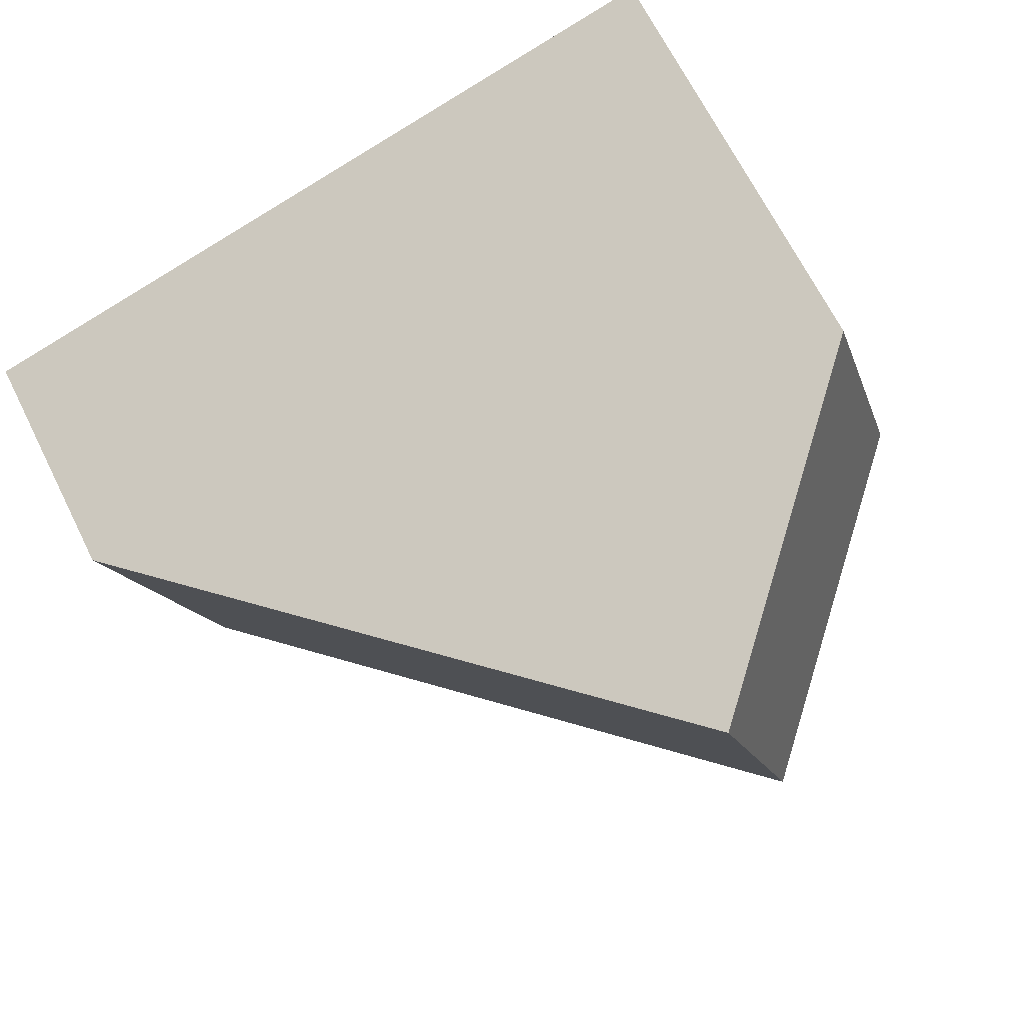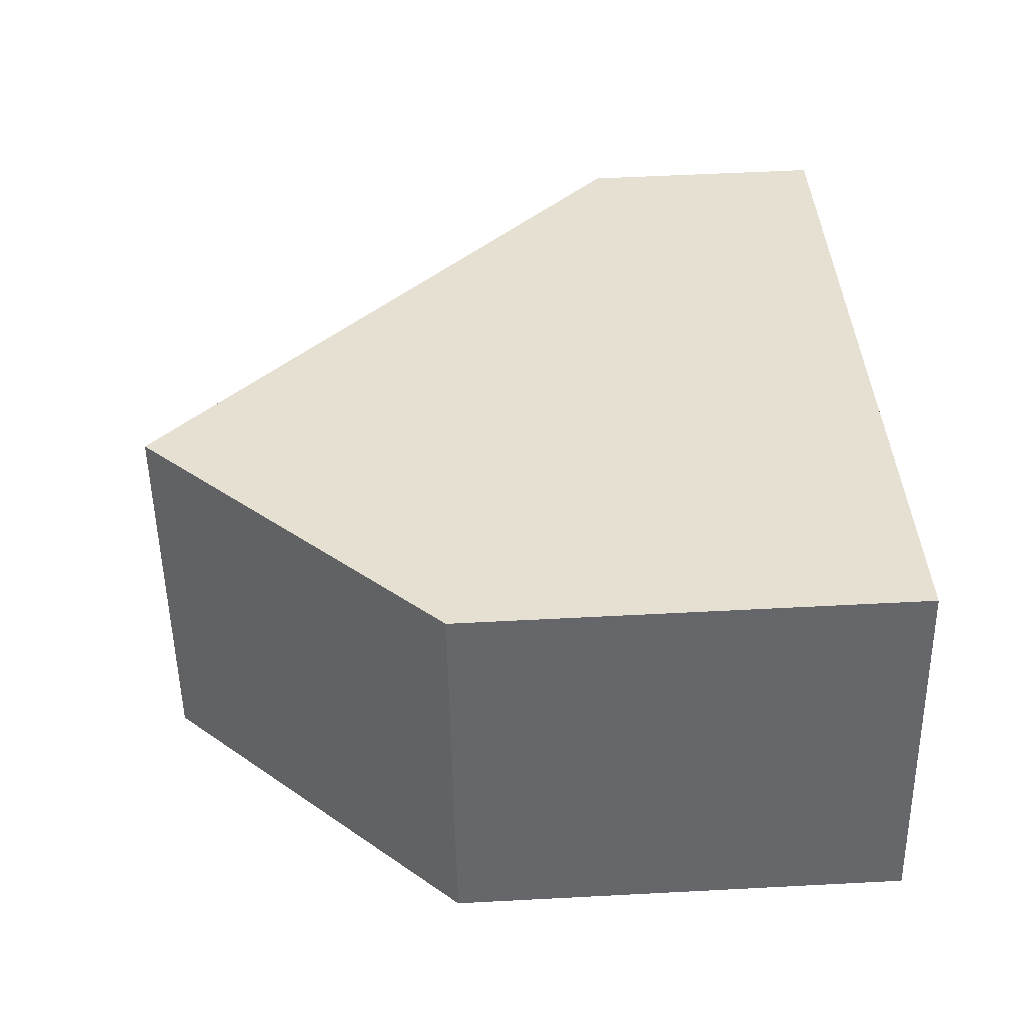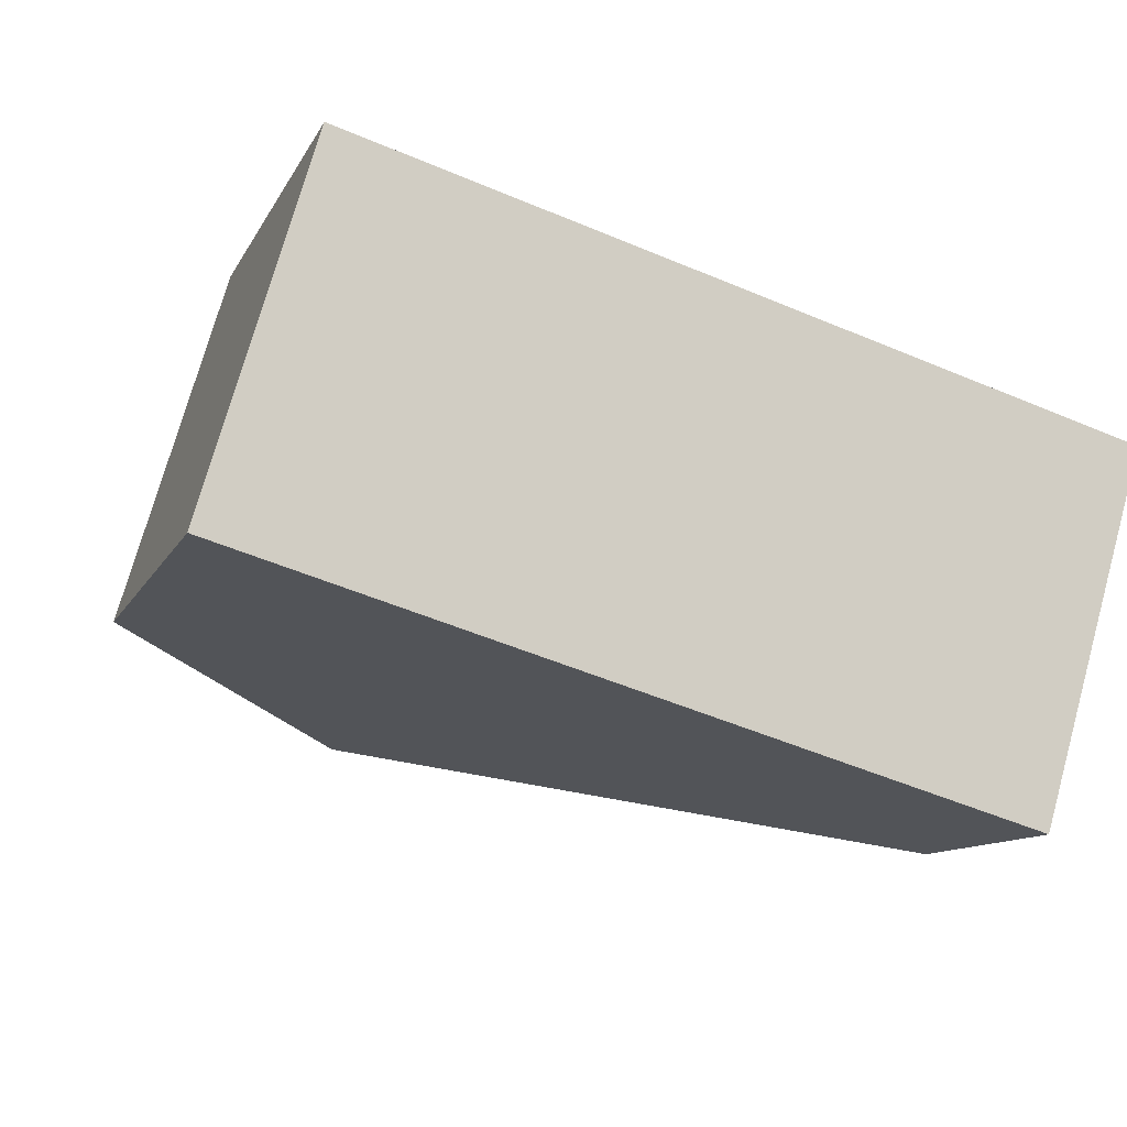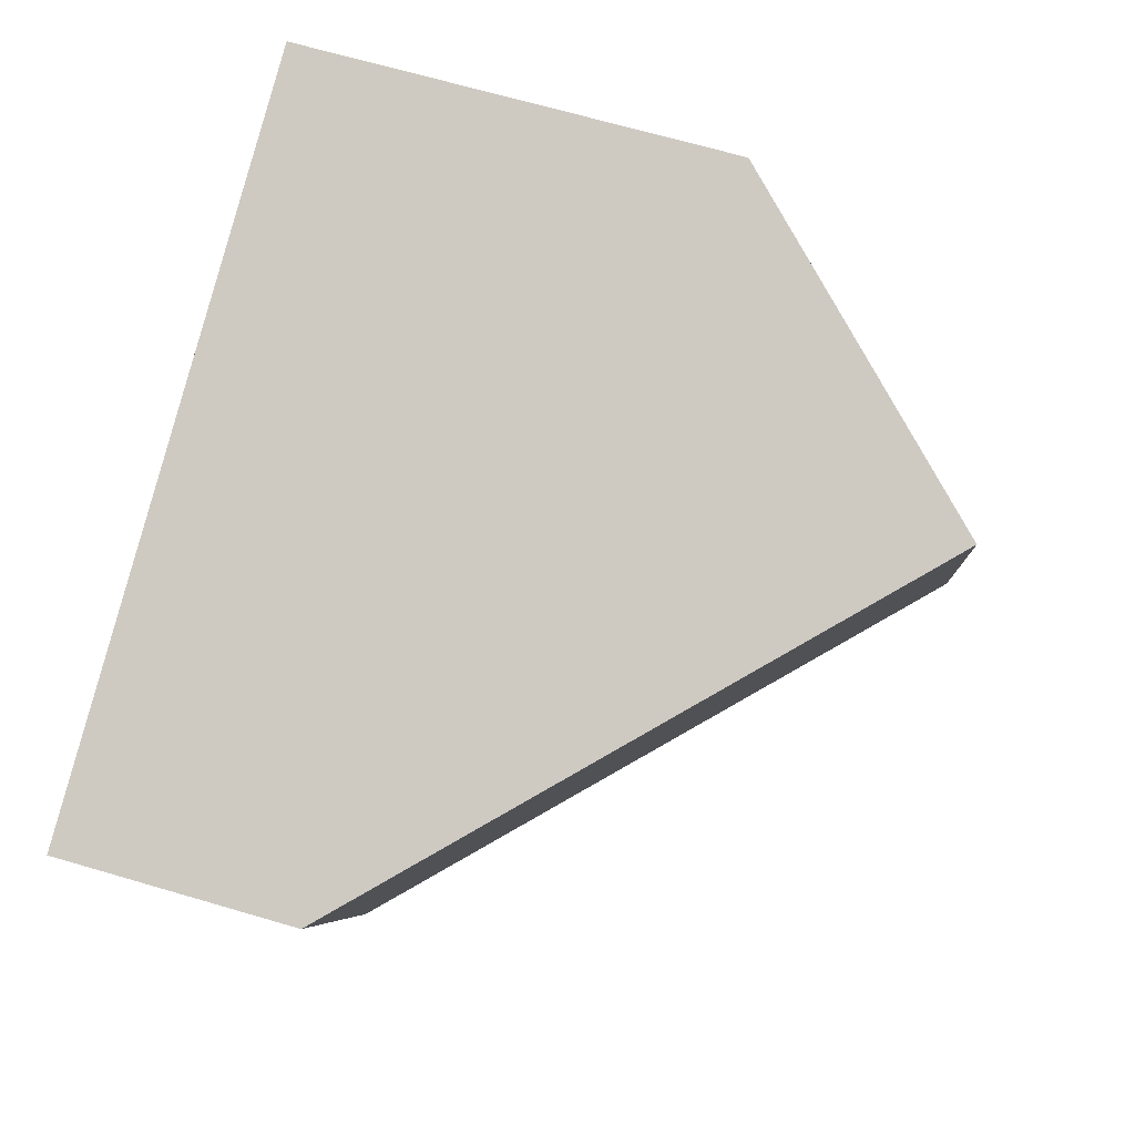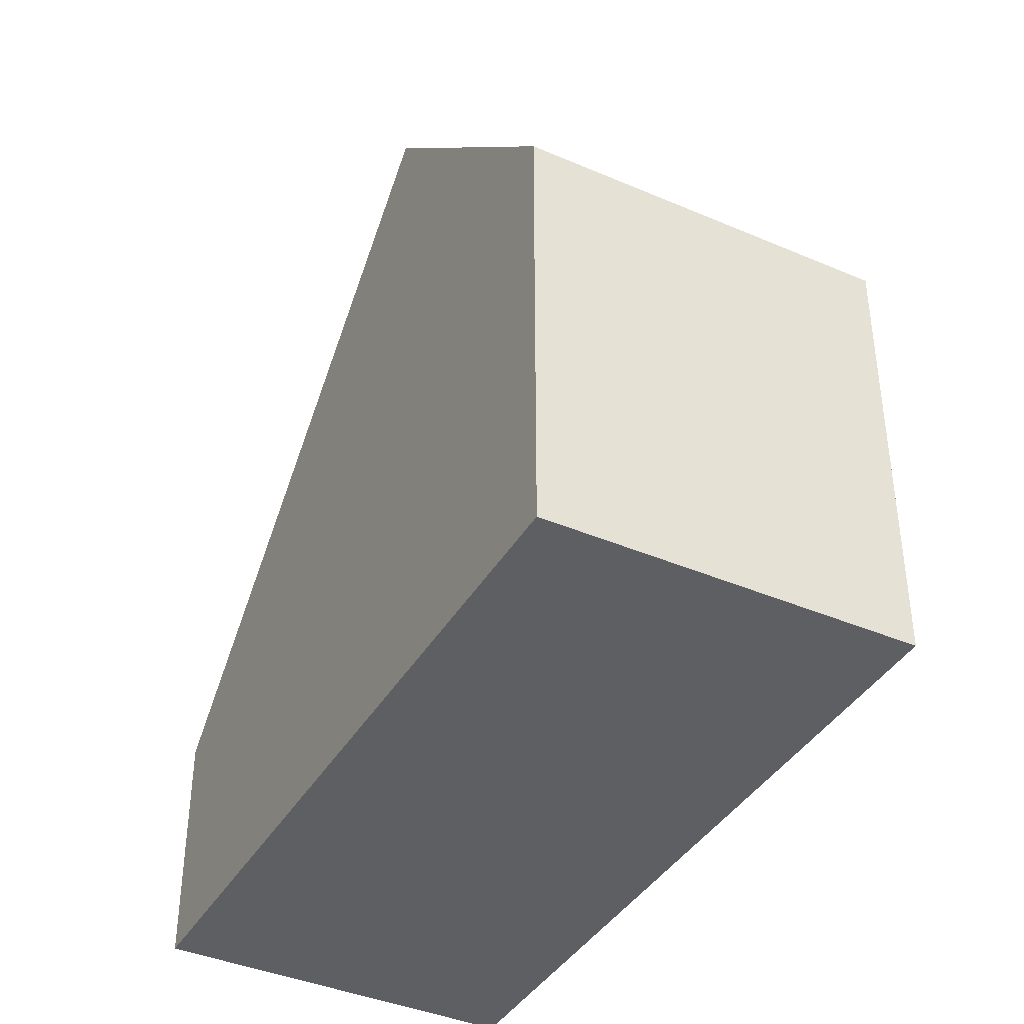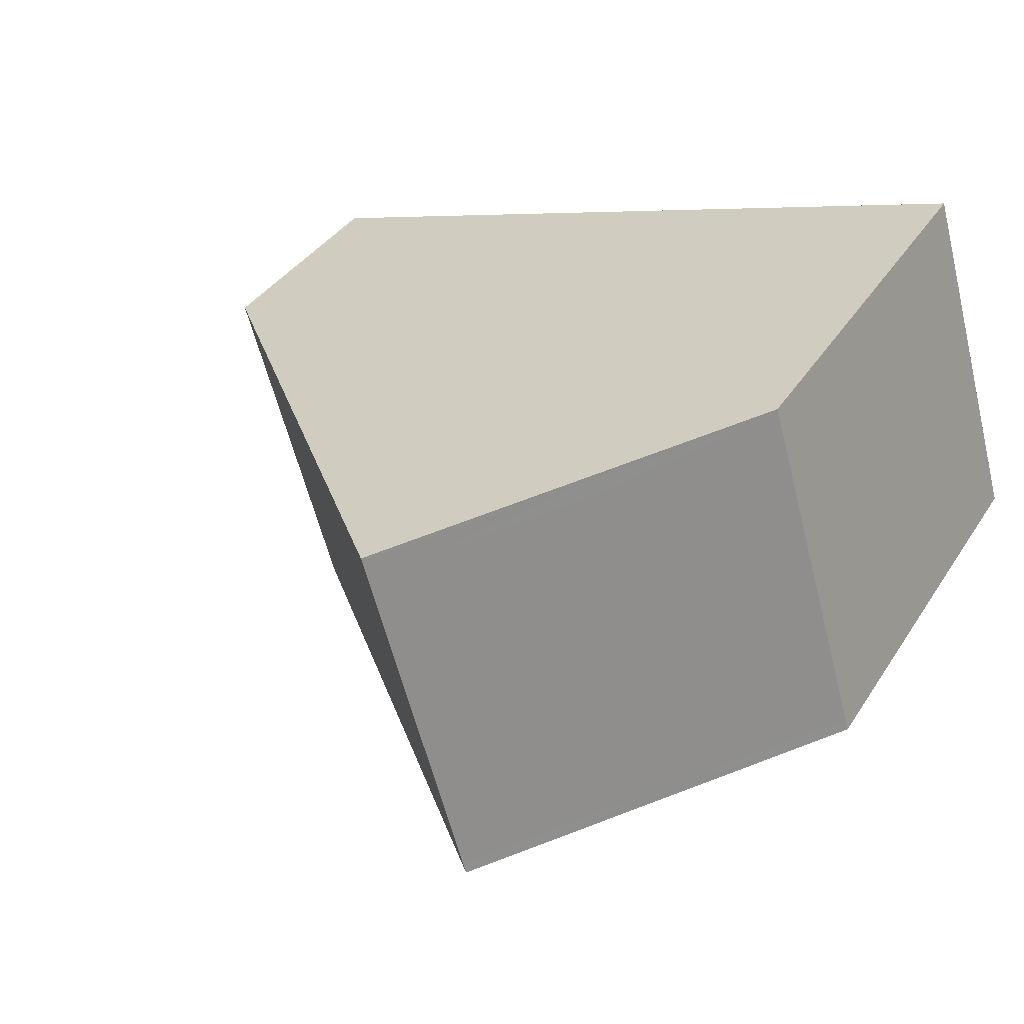
<metadata>
{"format":"obj","ext":"obj","renderer":"f3d","projection":"perspective","resolution":1024,"background":"white","views":[{"elev":68.1,"azim":-26.6,"up":"+Y"},{"elev":54.5,"azim":86.8,"up":"+Y"},{"elev":-10.9,"azim":162.5,"up":"+Y"},{"elev":68.3,"azim":-73.7,"up":"+Y"},{"elev":-40.0,"azim":78.4,"up":"+Z"},{"elev":36.8,"azim":28.8,"up":"+Y"}]}
</metadata>
<code>
v -2198 -2196 3.147
v -2199 -2192 3.155
v -2190 -2189 5.772
v -2188 -2193 5.774
v -2193 -2190 9.532
v -2192 -2194 9.52
v -2193 -2190 9.532
v -2192 -2194 9.52
v -2193 -2190 9.532
v -2193 -2190 8.975
v -2191 -2194 8.977
v -2199 -2192 3.155
v -2193 -2190 8.975
v -2193 -2190 9.532
v -2190 -2189 5.772
v -2194 -2195 7.562
v -2195 -2190 7.586
v -2195 -2190 7.586
v -2198 -2191 4.637
v -2197 -2196 4.629
v -2198 -2191 4.637
v -2191 -2189 7.543
v -2191 -2189 7.543
v -2190 -2194 7.545
v -2198 -2196 3.711
v -2199 -2191 3.735
v -2199 -2191 3.735
v -2192 -2194 9.521
v -2194 -2195 7.563
v -2192 -2194 9.521
v -2192 -2194 8.977
v -2190 -2194 7.545
v -2197 -2196 4.629
v -2198 -2196 3.711
v -2188 -2193 5.774
v -2198 -2196 3.147
v -2190 -2189 5.838
v -2190 -2189 5.838
v -2188 -2193 5.84
v -2188 -2193 5.84
v -2195 -2190 7.585
v -2193 -2190 9.531
v -2199 -2192 3.734
v -2198 -2191 4.637
v -2199 -2192 3.155
v -2193 -2190 8.975
v -2193 -2190 9.531
v -2191 -2189 7.543
v -2190 -2189 5.838
v -2190 -2189 5.772
v -2195 -2191 7.291
v -2194 -2195 7.283
v -2195 -2190 7.291
v -2195 -2190 7.291
v -2194 -2195 7.283
v -2193 -2190 8.975
v -2191 -2190 7.543
v -2193 -2190 9.53
v -2190 -2189 5.839
v -2190 -2189 5.772
v -2195 -2191 7.583
v -2195 -2191 7.29
v -2193 -2190 9.53
v -2198 -2192 4.636
v -2199 -2192 3.731
v -2199 -2192 3.154
v -2190 -2192 7.544
v -2192 -2193 8.976
v -2192 -2193 9.524
v -2189 -2192 5.84
v -2189 -2192 5.773
v -2195 -2194 7.285
v -2194 -2193 7.569
v -2192 -2193 9.524
v -2198 -2195 3.718
v -2197 -2194 4.632
v -2199 -2195 3.15
v -2197 -2196 4.16
v -2198 -2194 4.167
v -2198 -2192 4.18
v -2198 -2191 4.182
v -2198 -2191 4.183
v -2198 -2191 4.184
v -2197 -2196 4.159
v -2198 -2196 3.147
v -2198 -2196 3.147
v -2198 -2196 4.441e-16
v -2198 -2196 4.441e-16
v -2199 -2191 3.735
v -2199 -2192 3.155
v -2199 -2192 0
v -2199 -2191 4.441e-16
v -2190 -2189 5.772
v -2190 -2189 5.772
v -2190 -2189 8.882e-16
v -2190 -2189 0
v -2188 -2193 5.84
v -2188 -2193 5.774
v -2188 -2193 8.882e-16
v -2188 -2193 0
v -2194 -2195 7.562
v -2192 -2194 9.52
v -2192 -2194 0
v -2194 -2195 -8.882e-16
v -2193 -2190 8.975
v -2193 -2190 9.532
v -2193 -2190 0
v -2193 -2190 -1.776e-15
v -2191 -2189 7.543
v -2193 -2190 8.975
v -2193 -2190 -1.776e-15
v -2191 -2189 -8.882e-16
v -2192 -2194 9.52
v -2191 -2194 8.977
v -2191 -2194 0
v -2192 -2194 0
v -2199 -2192 3.155
v -2199 -2192 3.155
v -2199 -2192 0
v -2199 -2192 0
v -2190 -2189 5.772
v -2190 -2189 5.772
v -2190 -2189 0
v -2190 -2189 0
v -2194 -2195 7.283
v -2194 -2195 7.562
v -2194 -2195 -8.882e-16
v -2194 -2195 8.882e-16
v -2193 -2190 9.532
v -2195 -2190 7.586
v -2195 -2190 8.882e-16
v -2193 -2190 0
v -2197 -2196 4.159
v -2197 -2196 4.629
v -2197 -2196 0
v -2197 -2196 0
v -2195 -2190 7.291
v -2198 -2191 4.637
v -2198 -2191 0
v -2195 -2190 -8.882e-16
v -2190 -2189 5.838
v -2191 -2189 7.543
v -2191 -2189 -8.882e-16
v -2190 -2189 -8.882e-16
v -2191 -2194 8.977
v -2190 -2194 7.545
v -2190 -2194 -8.882e-16
v -2191 -2194 0
v -2198 -2196 3.147
v -2198 -2196 3.711
v -2198 -2196 4.441e-16
v -2198 -2196 4.441e-16
v -2198 -2191 4.184
v -2199 -2191 3.735
v -2199 -2191 4.441e-16
v -2198 -2191 0
v -2188 -2193 5.774
v -2188 -2193 5.774
v -2188 -2193 0
v -2188 -2193 8.882e-16
v -2199 -2195 3.15
v -2198 -2196 3.147
v -2198 -2196 4.441e-16
v -2199 -2195 0
v -2190 -2189 5.772
v -2190 -2189 5.838
v -2190 -2189 -8.882e-16
v -2190 -2189 8.882e-16
v -2190 -2194 7.545
v -2188 -2193 5.84
v -2188 -2193 0
v -2190 -2194 -8.882e-16
v -2199 -2192 3.155
v -2199 -2192 3.155
v -2199 -2192 0
v -2199 -2192 0
v -2190 -2189 5.772
v -2190 -2189 5.772
v -2190 -2189 0
v -2190 -2189 0
v -2195 -2190 7.586
v -2195 -2190 7.291
v -2195 -2190 -8.882e-16
v -2195 -2190 8.882e-16
v -2197 -2196 4.629
v -2194 -2195 7.283
v -2194 -2195 8.882e-16
v -2197 -2196 0
v -2189 -2192 5.773
v -2190 -2189 5.772
v -2190 -2189 0
v -2189 -2192 0
v -2199 -2192 3.155
v -2199 -2192 3.154
v -2199 -2192 4.441e-16
v -2199 -2192 0
v -2188 -2193 5.774
v -2189 -2192 5.773
v -2189 -2192 0
v -2188 -2193 0
v -2199 -2192 3.154
v -2199 -2195 3.15
v -2199 -2195 0
v -2199 -2192 4.441e-16
v -2198 -2191 4.637
v -2198 -2191 4.184
v -2198 -2191 0
v -2198 -2191 0
v -2198 -2196 3.711
v -2197 -2196 4.159
v -2197 -2196 0
v -2198 -2196 4.441e-16
v -2198 -2196 0
v -2199 -2192 0
v -2190 -2189 0
v -2188 -2193 0
f 61 41 42 63
f 14 9 10 13
f 23 13 10 22
f 18 5 7 17
f 31 11 8 30
f 32 24 11 31
f 81 44 64 80
f 83 21 19 82
f 64 44 51 62
f 54 19 21 53
f 38 23 22 37
f 40 24 32 39
f 66 45 43 65
f 26 12 2 27
f 28 6 16 29
f 47 14 13 46
f 46 13 23 48
f 78 33 20 84
f 55 20 33 52
f 48 23 38 49
f 34 25 1 36
f 37 3 15 38
f 39 35 4 40
f 49 38 15 50
f 41 17 7 42
f 82 19 44 81
f 51 44 19 54
f 45 12 26 43
f 69 58 56 68
f 68 56 57 67
f 67 57 59 70
f 70 59 60 71
f 62 51 41 61
f 53 18 17 54
f 52 29 16 55
f 54 17 41 51
f 56 46 48 57
f 57 48 49 59
f 59 49 50 60
f 73 29 52 72
f 74 28 29 73
f 79 76 33 78
f 72 52 33 76
f 75 34 36 77
f 58 47 46 56
f 67 32 31 68
f 70 39 32 67
f 71 35 39 70
f 72 62 61 73
f 73 61 63 74
f 80 64 76 79
f 76 64 62 72
f 77 66 65 75
f 68 31 30 69
f 78 34 75 79
f 79 75 65 80
f 80 65 43 81
f 82 26 27 83
f 84 25 34 78
f 81 43 26 82
f 86 87 88 85
f 90 91 92 89
f 94 95 96 93
f 98 99 100 97
f 102 103 104 101
f 106 107 108 105
f 110 111 112 109
f 114 115 116 113
f 118 119 120 117
f 122 123 124 121
f 126 127 128 125
f 130 131 132 129
f 134 135 136 133
f 138 139 140 137
f 142 143 144 141
f 146 147 148 145
f 150 151 152 149
f 154 155 156 153
f 158 159 160 157
f 162 163 164 161
f 166 167 168 165
f 170 171 172 169
f 174 175 176 173
f 178 179 180 177
f 182 183 184 181
f 186 187 188 185
f 190 191 192 189
f 194 195 196 193
f 198 199 200 197
f 202 203 204 201
f 206 207 208 205
f 210 211 212 209
f 214 215 216 213

</code>
